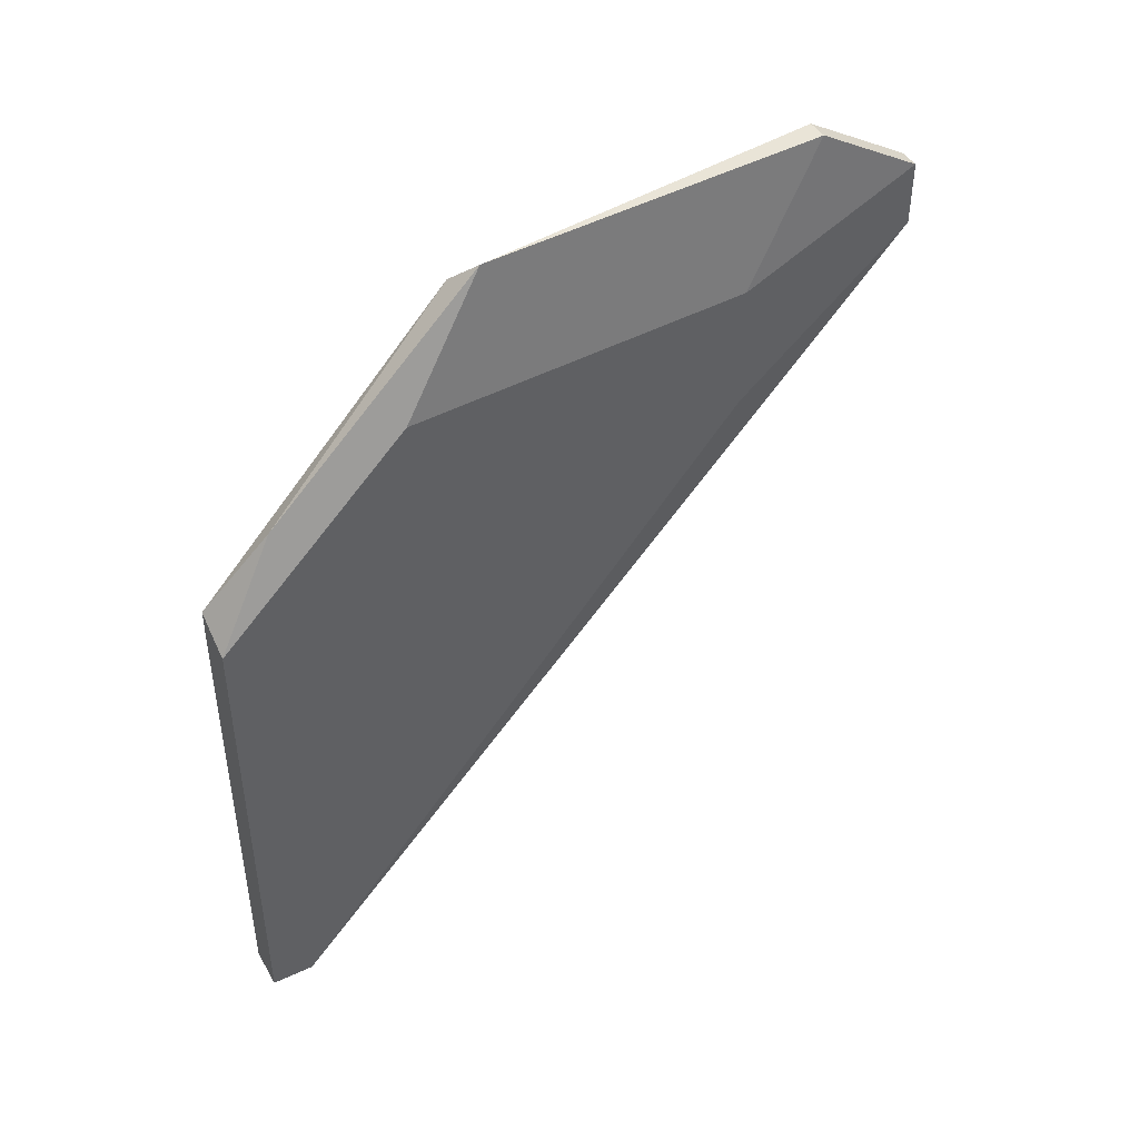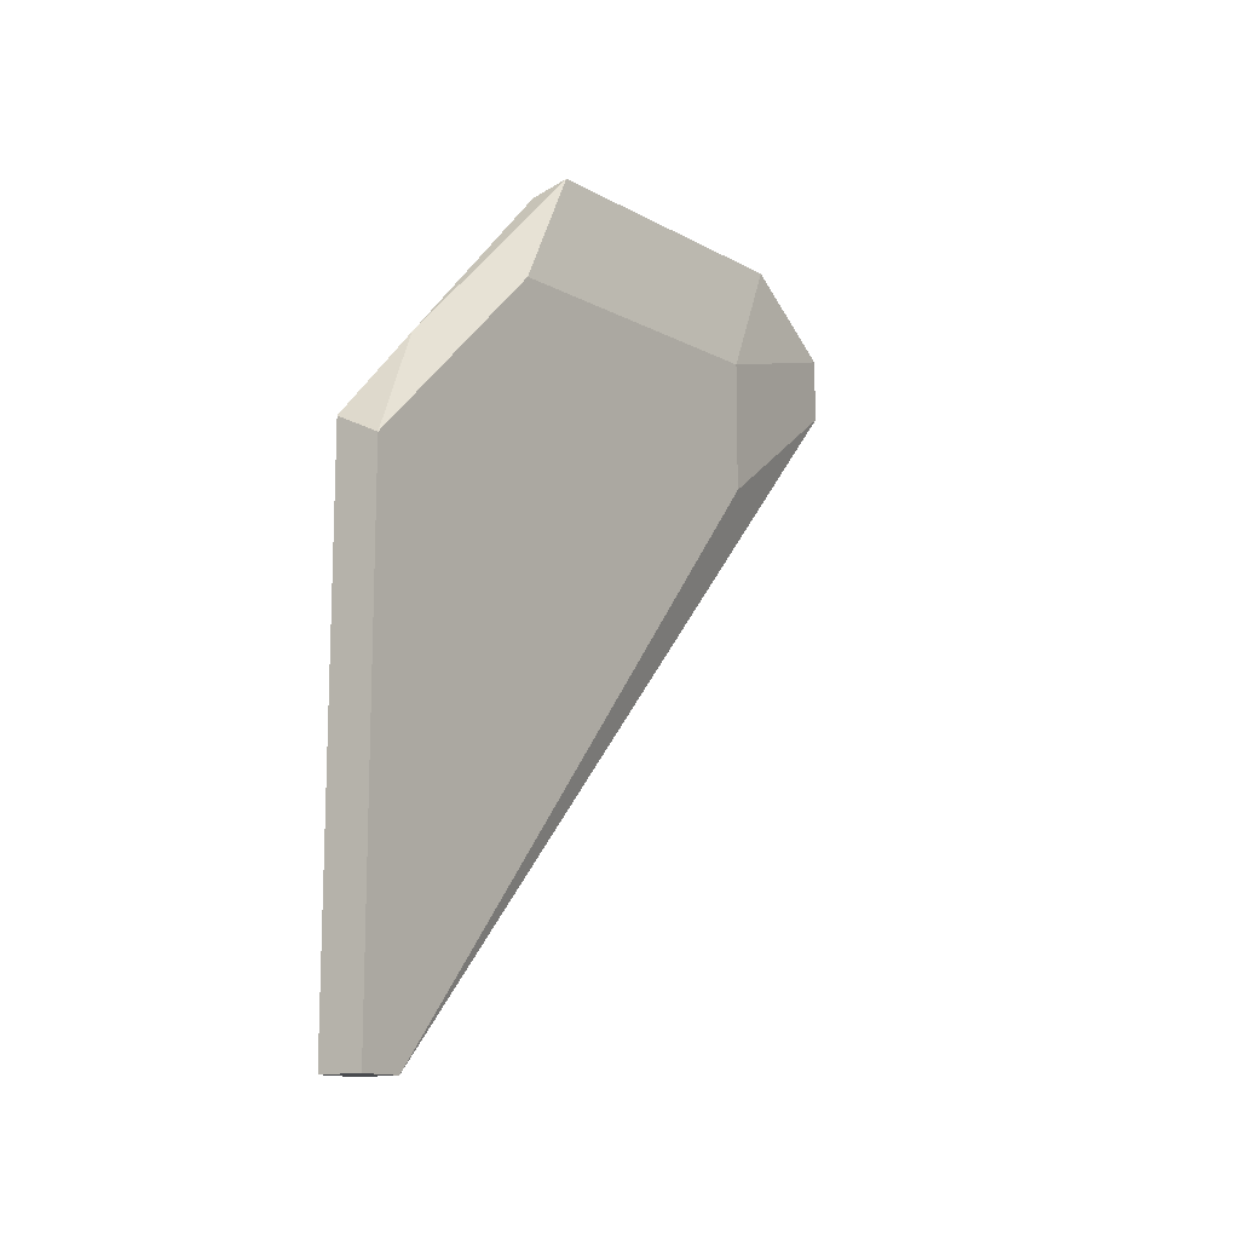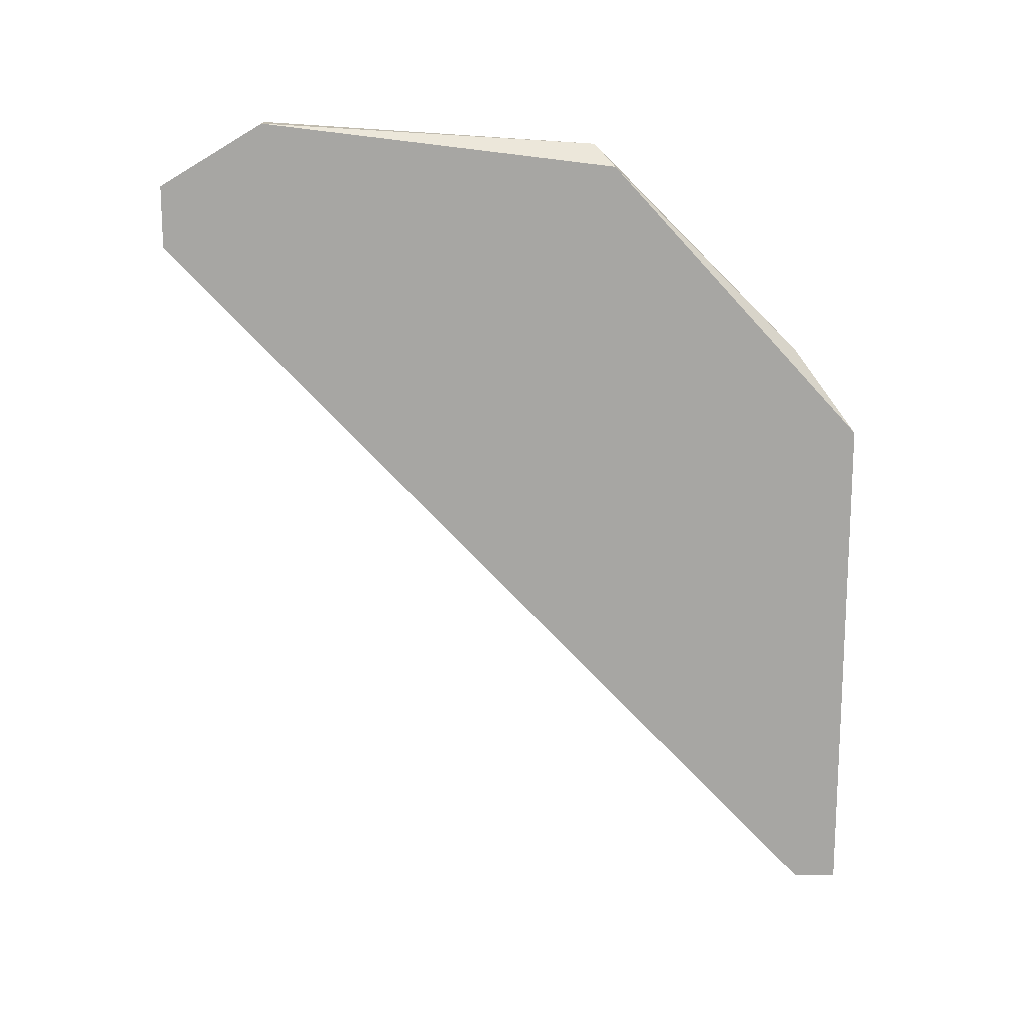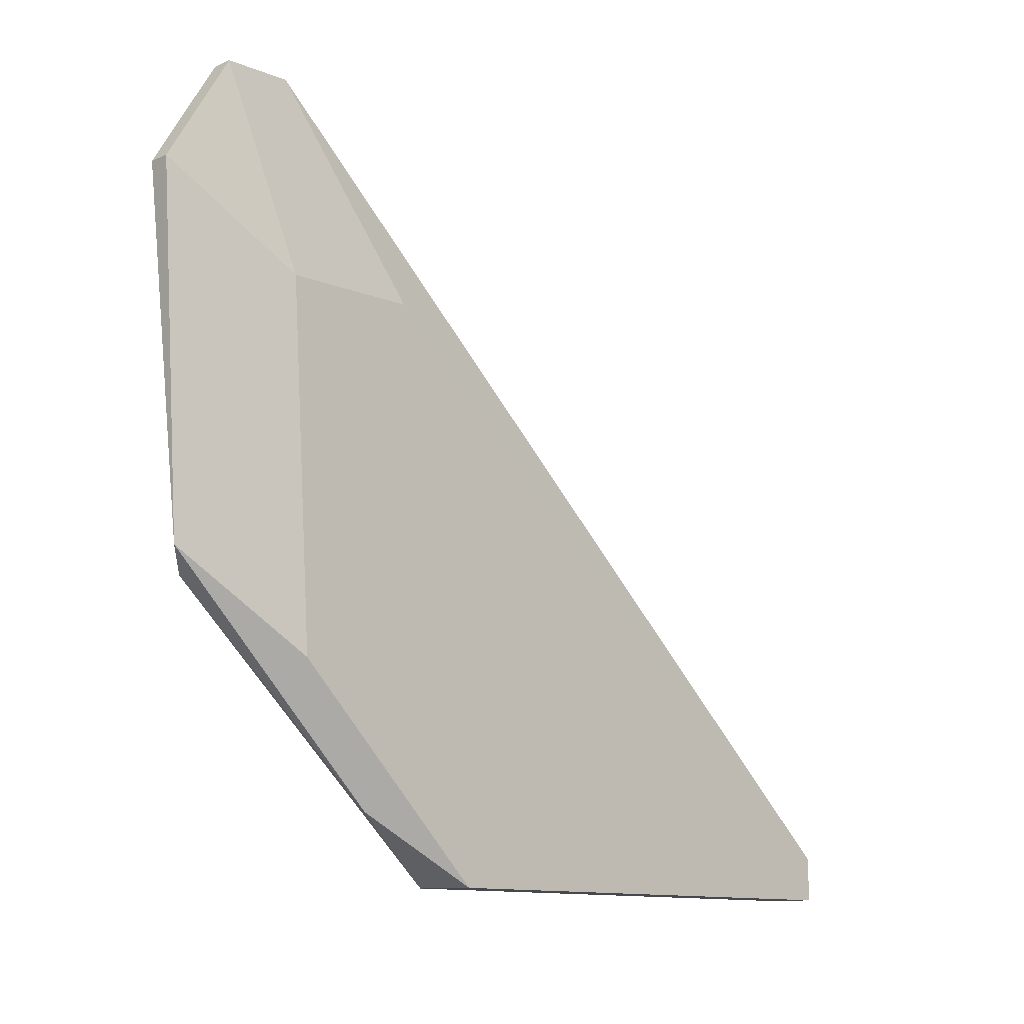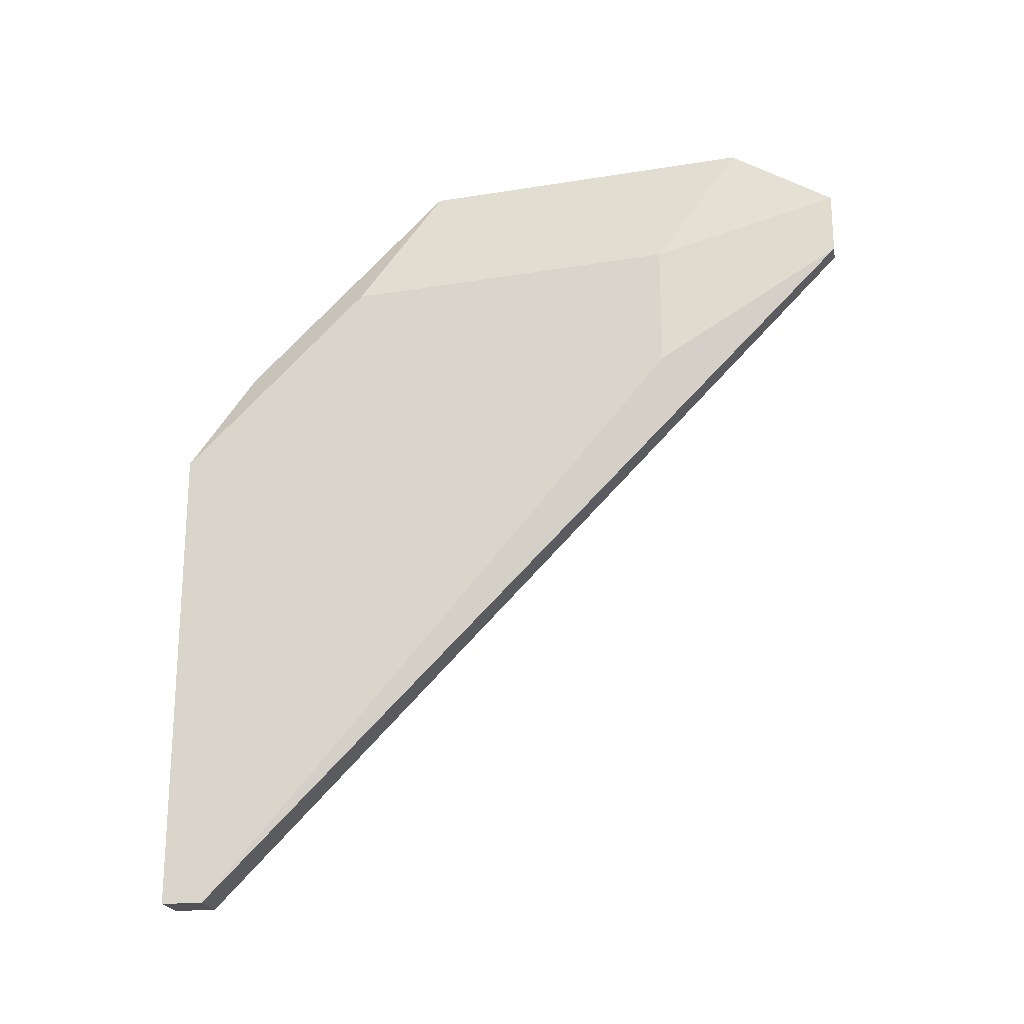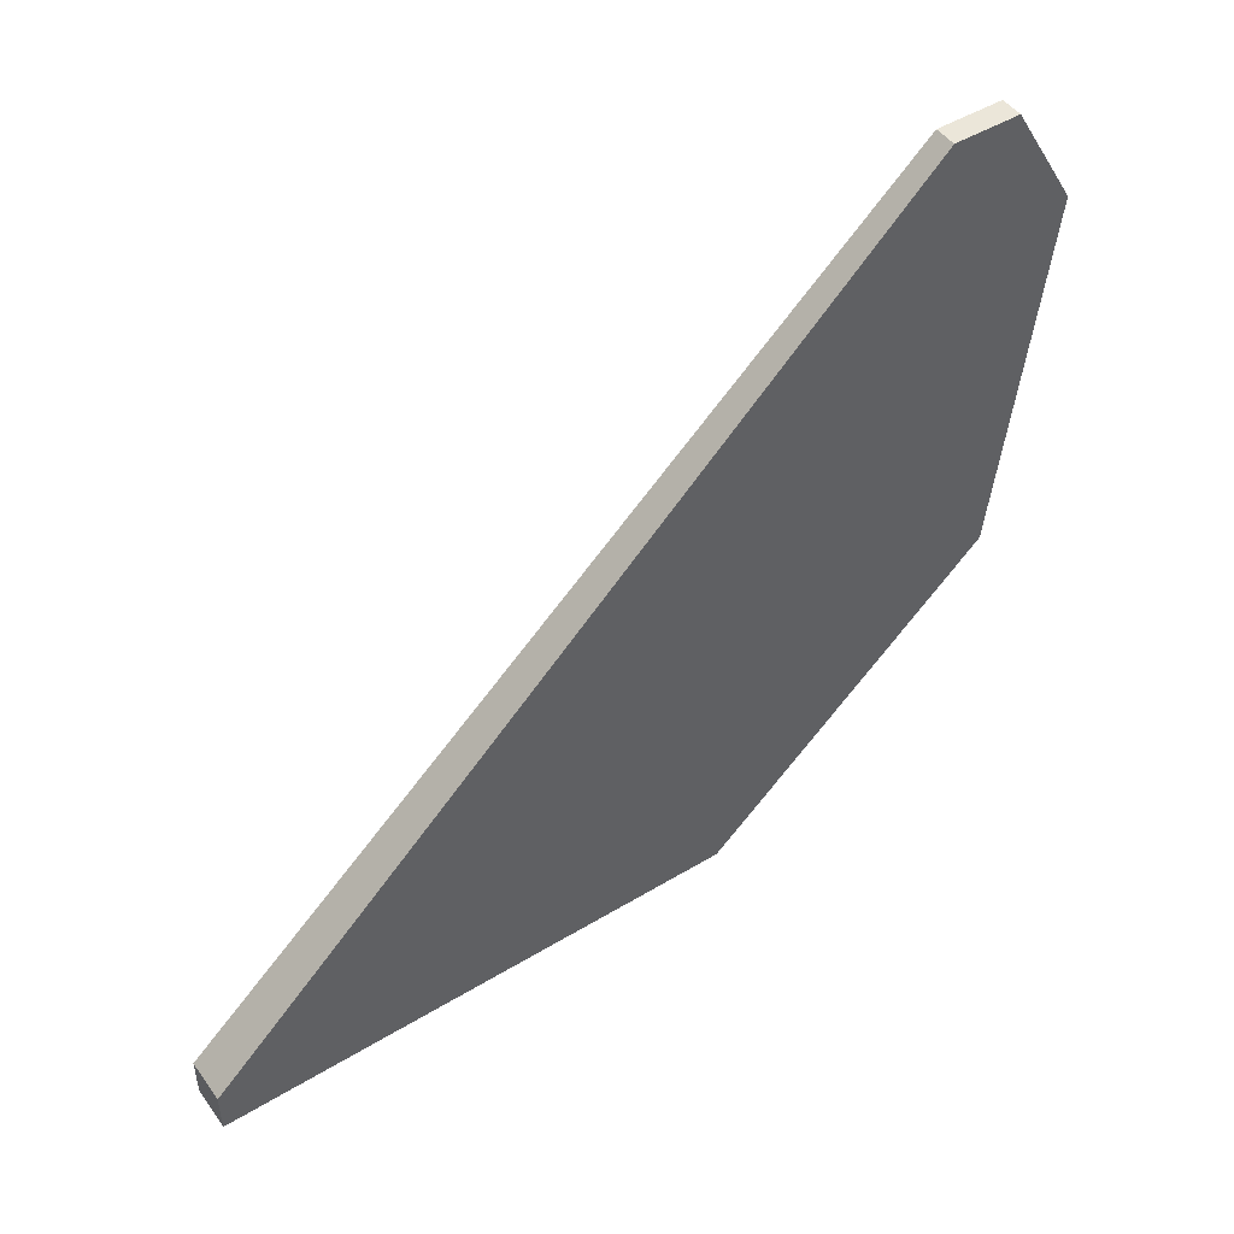
<metadata>
{"format":"obj","ext":"obj","renderer":"f3d","projection":"perspective","resolution":1024,"background":"white","views":[{"elev":44.1,"azim":-118.5,"up":"+Y"},{"elev":-13.7,"azim":-145.5,"up":"+Y"},{"elev":15.6,"azim":91.8,"up":"+Y"},{"elev":-11.9,"azim":-133.9,"up":"+Z"},{"elev":-21.2,"azim":-79.7,"up":"+Y"},{"elev":47.7,"azim":55.8,"up":"+Z"}]}
</metadata>
<code>
v 0.8538 0.3627 0.1586
v 0.8538 0.3605 0.2072
v 0.8516 0.3605 0.2072
v 0.8538 0.281 0.1321
v 0.8494 0.3318 0.1321
v 0.8494 0.281 0.1365
v 0.8494 0.3539 0.1873
v 0.8538 0.334 0.1321
v 0.8516 0.3649 0.1608
v 0.8538 0.3539 0.2072
v 0.8494 0.3406 0.1873
v 0.8516 0.3671 0.1961
v 0.8494 0.3517 0.152
v 0.8538 0.281 0.1365
v 0.8516 0.3539 0.2072
v 0.8494 0.281 0.1321
v 0.8538 0.3671 0.1961
v 0.8516 0.3428 0.1387
f 9 1 18
f 1 2 4
f 5 6 7
f 1 4 8
f 4 5 8
f 2 3 10
f 4 2 10
f 3 7 11
f 7 6 11
f 3 2 12
f 7 3 12
f 12 9 13
f 5 7 13
f 9 5 13
f 7 12 13
f 6 4 14
f 4 10 14
f 10 6 14
f 10 3 15
f 6 10 15
f 11 6 15
f 3 11 15
f 5 4 16
f 6 5 16
f 4 6 16
f 2 1 17
f 1 9 17
f 12 2 17
f 9 12 17
f 1 8 18
f 8 5 18
f 5 9 18

</code>
